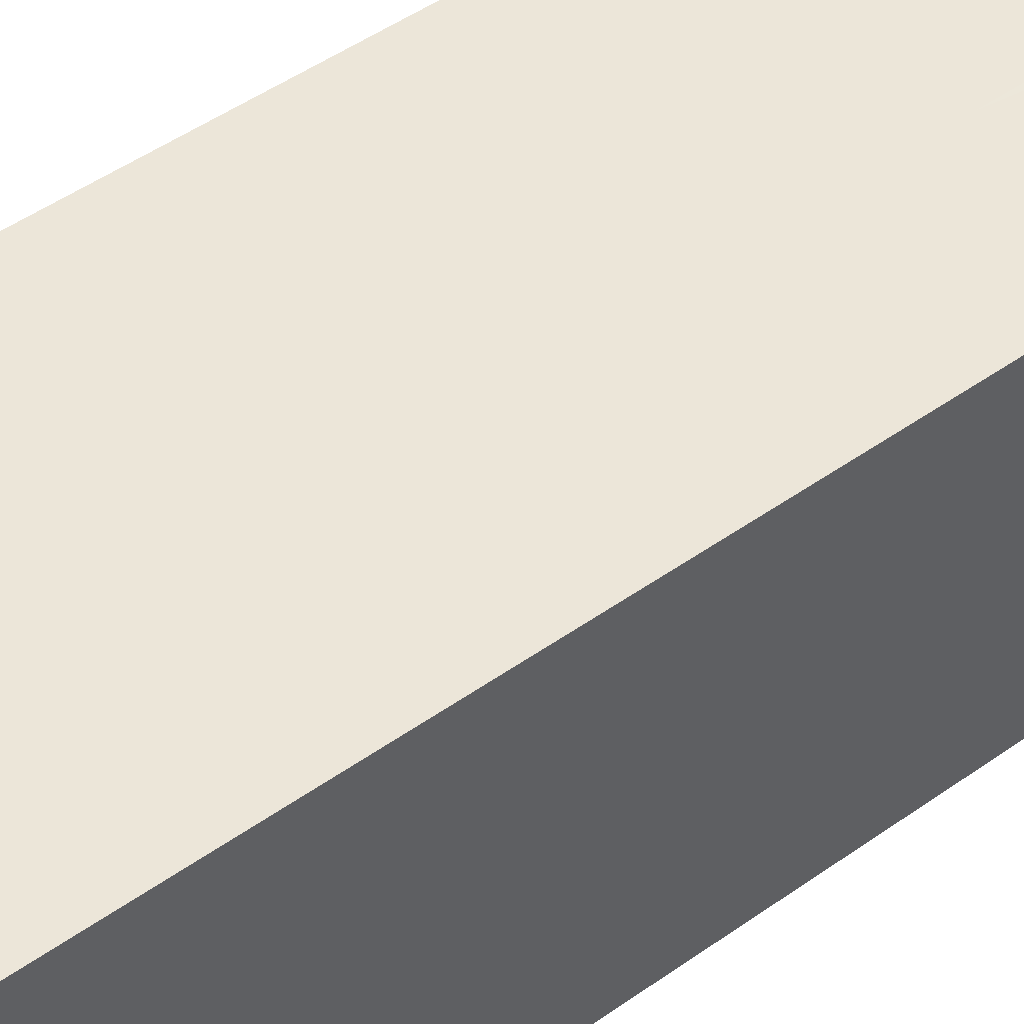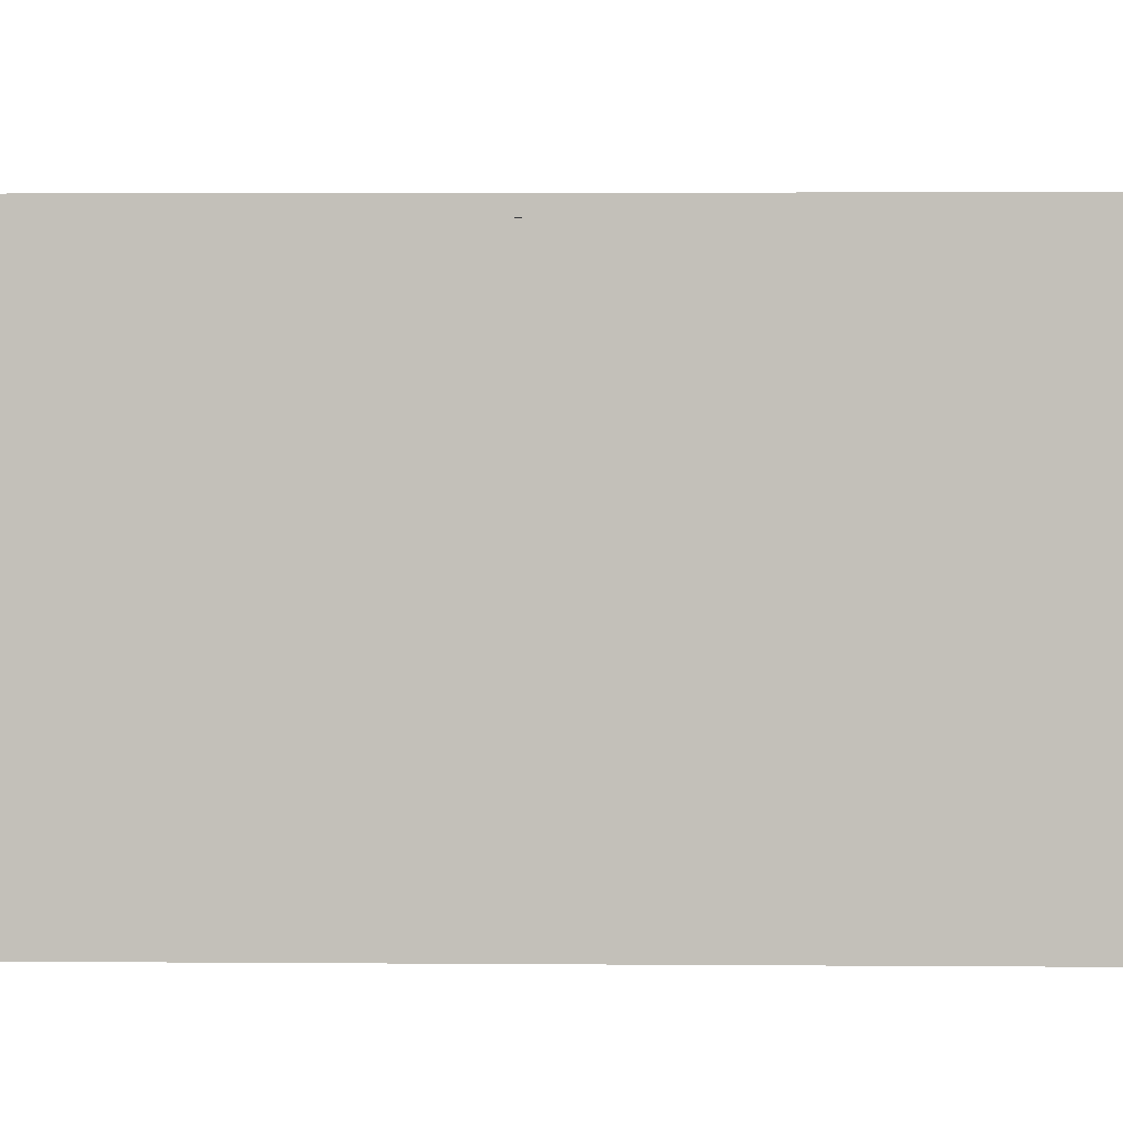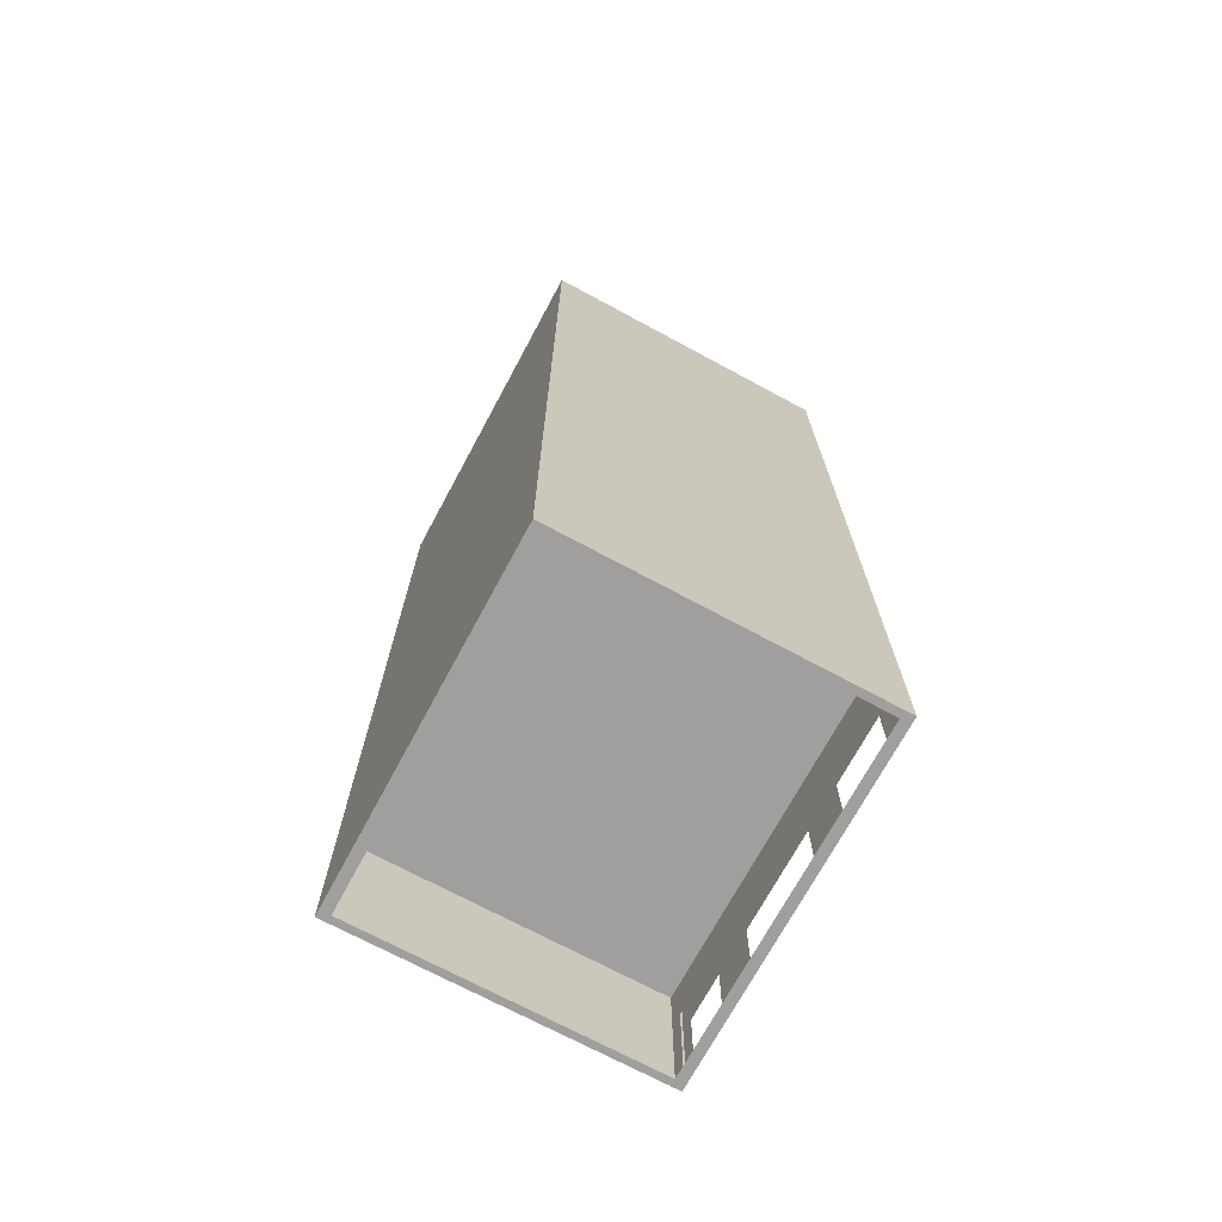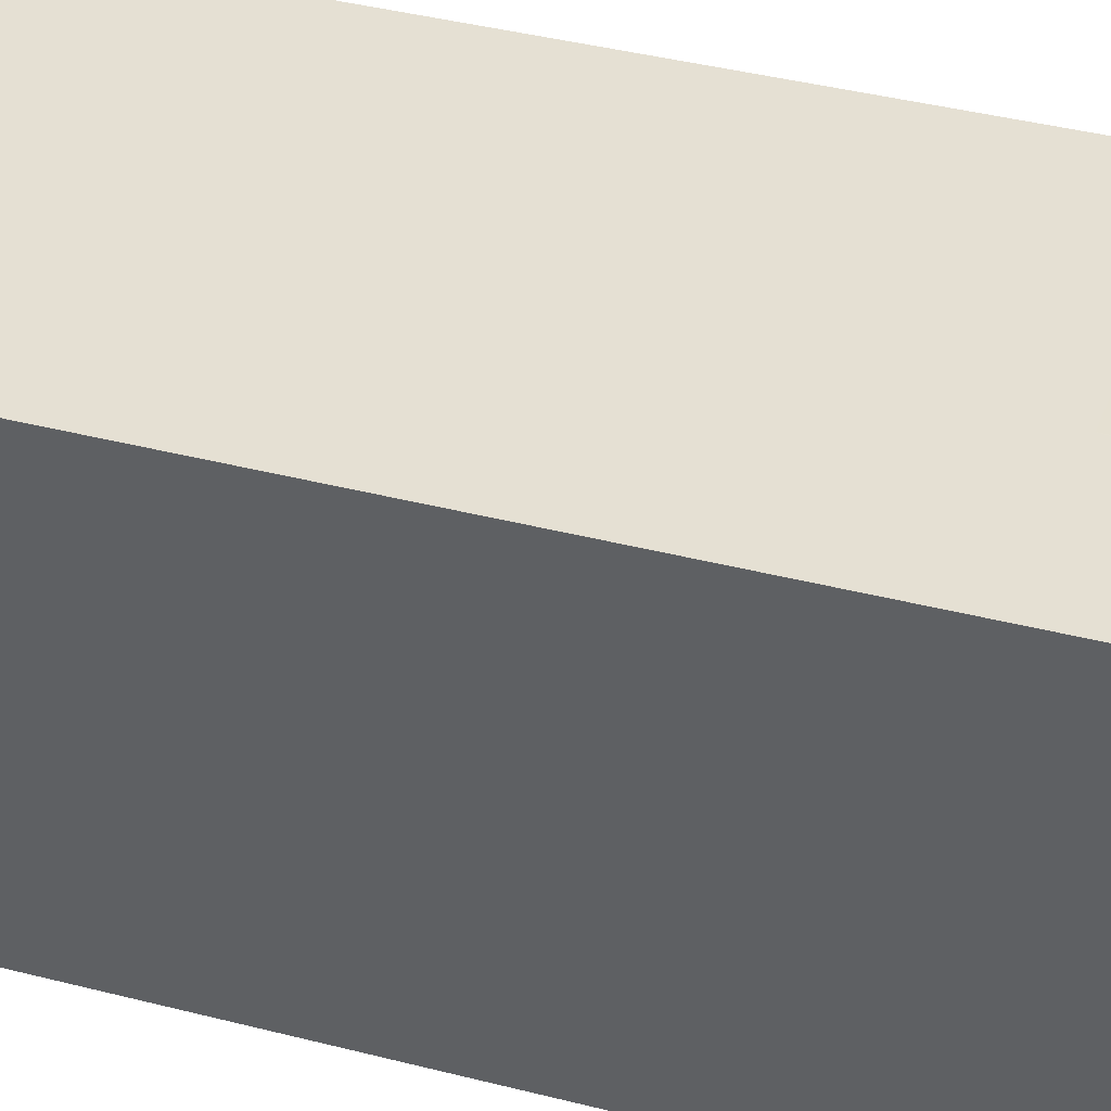
<metadata>
{"format":"obj","ext":"obj","renderer":"f3d","projection":"perspective","resolution":1024,"background":"white","views":[{"elev":49.1,"azim":-128.1,"up":"+Z"},{"elev":2.4,"azim":92.2,"up":"+Z"},{"elev":-71.4,"azim":-118.3,"up":"+Y"},{"elev":37.9,"azim":-71.6,"up":"+Z"}]}
</metadata>
<code>
o mainTowerInternal
g mainTowerInternal
v -10.04 0 0
v -6.908 0 0
v -6.908 0 -0.52
v -10.04 0 -0.52
v -17.52 0 0
v -17.52 0 -0.52
v -17.52 3.019 -0.52
v -17.52 3.019 0
v -17.52 6.39 -0.52
v -17.52 6.39 0
v 0 0 -0.52
v 0 0 0
v 0 3.019 0
v 0 3.019 -0.52
v 0 6.39 0
v 0 6.39 -0.52
v -10.04 3.019 0
v -10.04 6.39 0
v -6.908 6.39 0
v -6.908 3.019 0
v -6.908 6.39 -0.52
v -10.04 6.39 -0.52
v -10.04 3.019 -0.52
v -6.908 3.019 -0.52
v -6.908 47.66 -0.5223
v -0.3476 47.66 -0.5223
v -0.3476 47.66 -0.002281
v -6.908 47.66 -0.002281
v 0.0006561 47.66 -0.5223
v 0.0006561 47.66 -0.002281
v -0.3482 -1.788e-07 0
v -0.3482 -1.788e-07 -0.52
v 1.122e-21 5.96e-08 15.12
v -0.3482 -1.788e-07 15.12
v -0.3482 3.019 0
v 1.122e-21 3.019 15.12
v -0.3482 3.019 15.12
v -0.3482 6.39 15.12
v 1.122e-21 6.39 15.12
v -0.3482 6.39 0
v -0.3482 3.019 -0.52
v -0.3482 6.39 -0.52
v -17.52 47.66 -0.5223
v -17.16 47.66 -0.5223
v -10.04 47.66 -0.5223
v -10.04 47.66 -0.002281
v -17.16 2.98e-08 0
v -17.16 5.96e-08 -0.52
v -17.16 3.019 0
v -17.16 5.96e-08 15.12
v -17.52 5.96e-08 15.12
v -17.52 3.019 15.12
v -17.16 4.003 15.12
v -17.16 6.39 0
v -17.52 6.39 15.12
v -17.16 6.39 15.12
v -17.16 6.39 -0.52
v -17.16 3.019 -0.52
v 0 6.39 14.62
v 0 3.019 14.62
v -0.3476 47.66 14.61
v 0.0006561 47.66 14.61
v 0 5.96e-08 14.62
v -0.3482 -1.788e-07 14.62
v -0.3482 3.019 14.62
v -0.3482 6.39 14.62
v -17.16 5.96e-08 14.62
v -17.52 5.96e-08 14.62
v 0.007172 4.003 14.62
v 0.007174 5.96e-08 14.62
v 0.007172 4.003 15.12
v 0.007174 5.96e-08 15.12
v -17.52 3.019 14.62
v -17.52 6.39 14.62
v 0.007174 6.39 14.62
v 0.007174 6.39 15.12
v -17.52 47.66 14.61
v -17.52 47.66 15.11
v -17.52 -2.146e-06 13.44
v -17.16 -2.146e-06 13.44
v -17.16 4.003 14.62
v -17.16 3.019 13.44
v -17.52 3.019 13.44
v -17.52 6.39 13.44
v -17.16 6.39 14.62
v -17.16 6.39 13.44
v -17.16 47.66 13.44
v -17.52 47.66 13.44
v -17.16 8.941e-08 1.734
v -17.52 8.941e-08 1.734
v -17.16 3.019 1.734
v -17.52 3.019 1.734
v -17.52 6.39 1.734
v -17.16 6.39 1.734
v -17.52 47.66 -0.002281
v -17.16 47.66 -0.002281
v -17.16 47.66 1.732
v -17.52 47.66 1.732
v -17.16 6.219 2.048
v -17.16 3.028 2.048
v -17.16 6.219 13.13
v -17.16 3.028 13.13
v -17.16 0.1711 2.048
v -17.16 0.1711 13.13
v -0.3467 3.032 1.084
v -0.3467 6.152 1.084
v -0.3467 6.152 13.53
v -0.3467 3.032 13.53
v -0.3467 0.2383 1.084
v -0.3467 0.2383 13.53
v -0.9868 0 14.62
v -0.9868 4.003 14.62
v -0.9868 0 15.12
v -0.9868 4.003 15.12
v -0.9868 6.39 14.62
v 0.007828 47.66 14.61
v 0.007828 47.66 15.11
v -0.9868 6.39 15.12
v -4.014 0 15.12
v -4.014 0 14.62
v -4.014 6.39 14.62
v -4.014 4.003 14.62
v -4.013 47.66 14.61
v -0.9861 47.66 14.61
v -0.9861 47.66 15.11
v -4.013 47.66 15.11
v -4.014 4.003 15.12
v -4.014 6.39 15.12
v -5.503 4.003 14.62
v -5.503 0 14.62
v -5.503 0 15.12
v -5.503 4.003 15.12
v -5.503 6.39 14.62
v -5.503 47.66 14.61
v -5.503 47.66 15.11
v -5.503 6.39 15.12
v -10.94 2.98e-08 14.62
v -10.94 2.98e-08 15.12
v -10.94 6.408 14.62
v -10.94 4.02 14.62
v -10.94 47.68 14.62
v -10.94 47.66 15.11
v -10.94 4.003 15.12
v -10.94 6.39 15.12
v -16.23 4.003 14.62
v -16.23 0 14.62
v -16.23 0 15.12
v -16.23 4.003 15.12
v -16.23 6.39 14.62
v -17.16 47.66 15.11
v -17.16 47.66 14.61
v -16.23 6.39 15.12
v -12.54 4.003 14.62
v -12.54 0 14.62
v -12.54 0 15.12
v -12.54 4.003 15.12
v -12.54 6.39 14.62
v -16.23 47.66 15.11
v -16.23 47.66 14.61
v -12.54 47.66 14.61
v -12.54 47.66 15.11
v -12.54 6.39 15.12
v -4.014 6.694 14.62
v -0.9868 6.694 14.62
v -0.9868 6.694 15.12
v -4.014 6.694 15.12
v 0.007187 6.694 14.62
v 0.007187 6.694 15.12
v -5.503 6.694 14.62
v -5.503 6.694 15.12
v -11.51 6.711 14.62
v -10.94 6.642 15.13
v -16.23 6.694 14.62
v -12.6 6.694 14.62
v -12.59 6.642 15.12
v -16.23 6.694 15.12
v -17.16 6.694 14.62
v -17.16 6.694 15.12
v -17.52 6.694 15.12
v -17.52 6.694 14.62
v -17.52 6.694 13.44
v -0.3369 6.389 13.44
v -0.3369 6.389 14.62
v -0.3368 6.693 13.44
v -0.3368 6.693 14.62
v -0.3369 6.389 1.734
v -0.3368 6.693 1.734
v -17.52 6.694 1.734
v -0.3369 6.389 0
v -0.3368 6.693 -2.289e-05
v -17.52 6.694 -2.289e-05
v -17.52 6.694 -0.52
v -17.16 6.694 -0.52
v -10.04 6.694 -0.52
v -10.04 6.694 -2.289e-05
v -17.16 6.694 -2.289e-05
v -6.908 6.694 -0.52
v -0.3482 6.694 -0.52
v -0.3482 6.694 -2.289e-05
v -6.908 6.694 -2.289e-05
v 1.526e-05 6.694 -0.52
v 1.526e-05 6.694 -2.289e-05
v -0.3482 6.694 14.62
v 1.526e-05 6.694 14.62
v -17.16 6.694 13.44
v -17.16 6.694 1.734
v -4.014 11.55 14.62
v -0.9867 11.55 14.62
v -0.9867 11.55 15.12
v -4.014 11.55 15.12
v 0.007263 11.55 14.62
v 0.007263 11.55 15.12
v -5.503 11.55 14.62
v -5.503 11.55 15.12
v -11.51 11.57 14.62
v -10.94 11.55 15.12
v -16.23 11.55 14.62
v -12.6 11.55 14.62
v -12.59 11.55 15.11
v -16.23 11.55 15.12
v -17.16 11.55 14.62
v -17.16 11.55 15.12
v -17.52 11.55 15.12
v -17.52 11.55 14.62
v -17.52 11.55 13.44
v -17.16 11.55 13.44
v -17.16 11.55 1.734
v -17.52 11.55 1.734
v -17.16 11.55 -0.0003128
v -17.52 11.55 -0.0003128
v -17.52 11.55 -0.5203
v -17.16 11.55 -0.5203
v -10.04 11.55 -0.5203
v -10.04 11.55 -0.0003128
v -6.908 11.55 -0.5203
v -0.3481 11.55 -0.5203
v -0.3481 11.55 -0.0003128
v -6.908 11.55 -0.0003128
v 9.155e-05 11.55 -0.5203
v 9.155e-05 11.55 -0.0003128
v -0.3481 11.55 14.62
v 9.155e-05 11.55 14.62
v -0.987 11.55 -0.2873
v -0.987 12.05 -0.2873
v -0.9867 12.05 15.12
v -4.014 12.05 15.12
v 0.006943 11.55 -0.2873
v 0.006958 12.05 -0.2873
v 0.007271 12.05 14.62
v 0.007271 12.05 15.12
v -5.504 11.55 -0.2873
v -4.014 11.55 -0.2873
v -5.504 12.05 -0.2873
v -4.014 12.05 -0.2873
v -5.503 12.05 15.12
v -10.94 11.57 -0.2847
v -10.94 12.07 -0.2847
v -10.94 12.05 15.12
v -16.23 11.55 -0.2873
v -16.23 12.05 -0.2873
v -12.54 12.05 15.12
v -16.23 12.05 15.12
v -12.54 11.55 -0.2873
v -12.54 12.05 -0.2873
v -17.16 11.55 -0.2873
v -17.16 12.05 -0.2873
v -17.16 12.05 15.12
v -17.52 12.05 15.12
v -17.52 12.05 14.62
v -17.52 12.05 13.44
v -17.16 12.05 13.44
v -17.16 12.05 14.62
v -17.16 12.05 1.734
v -17.52 12.05 1.734
v -17.16 12.05 -0.00034
v -17.52 12.05 -0.00034
v -17.52 12.05 -0.5203
v -17.16 12.05 -0.5203
v -10.04 12.05 -0.5203
v -10.04 12.05 -0.00034
v -6.908 12.05 -0.5203
v -0.3481 12.05 -0.5203
v -0.3481 12.05 -0.00034
v -6.908 12.05 -0.00034
v 9.945e-05 12.05 -0.5203
v 9.945e-05 12.05 -0.00034
v -0.3481 12.05 14.62
v 9.945e-05 12.05 14.62
v -4.014 12.05 14.62
v -0.9867 12.05 14.62
v -5.503 12.05 14.62
v -10.94 12.07 14.62
v -16.23 12.05 14.62
v -12.54 12.05 14.62
v -12.6 6.722 14.62
v -11.51 6.725 14.62
v -12.6 7.784 14.61
v -11.51 7.787 14.62
v -11.49 6.655 15.12
v -12.61 6.655 15.12
v -11.49 7.713 15.11
v -12.61 7.713 15.11
f 53 51 50
f 53 52 51
f 55 52 53
f 55 53 56
f 38 37 36
f 38 36 39
f 37 34 33
f 37 33 36
f 71 70 69
f 71 72 70
f 76 69 75
f 76 71 69
f 37 66 65
f 37 38 66
f 34 65 64
f 34 37 65
f 124 123 126
f 125 124 126
f 117 116 124
f 117 124 125
f 123 134 135
f 126 123 135
f 134 141 142
f 135 134 142
f 161 160 159
f 161 159 158
f 142 141 160
f 142 160 161
f 159 151 150
f 158 159 150
f 78 151 77
f 78 150 151
f 77 87 88
f 77 151 87
f 87 97 98
f 87 98 88
f 97 96 95
f 97 95 98
f 95 44 43
f 95 96 44
f 96 45 44
f 96 46 45
f 27 26 25
f 27 25 28
f 28 25 45
f 28 45 46
f 30 29 26
f 30 26 27
f 61 30 27
f 61 62 30
f 184 183 182
f 184 185 183
f 187 182 186
f 187 184 182
f 190 186 189
f 190 187 186
f 253 252 251
f 253 254 252
f 257 251 256
f 257 253 251
f 254 243 252
f 254 244 243
f 264 256 263
f 264 257 256
f 260 263 259
f 260 264 263
f 266 259 265
f 266 260 259
f 244 247 243
f 244 248 247
f 2 1 4
f 4 3 2
f 7 6 5
f 5 8 7
f 9 7 8
f 8 10 9
f 14 13 12
f 12 11 14
f 16 15 13
f 13 14 16
f 18 17 20
f 20 19 18
f 22 21 24
f 24 23 22
f 32 31 2
f 2 3 32
f 11 12 31
f 31 32 11
f 20 2 31
f 31 35 20
f 19 20 35
f 35 40 19
f 41 14 11
f 11 32 41
f 24 41 32
f 32 3 24
f 42 16 14
f 14 41 42
f 21 42 41
f 41 24 21
f 47 5 6
f 6 48 47
f 1 47 48
f 48 4 1
f 49 47 1
f 1 17 49
f 54 49 17
f 17 18 54
f 57 22 23
f 23 58 57
f 9 57 58
f 58 7 9
f 48 58 23
f 23 4 48
f 6 7 58
f 58 48 6
f 60 13 15
f 15 59 60
f 64 31 12
f 12 63 64
f 63 12 13
f 13 60 63
f 36 60 59
f 59 39 36
f 39 59 66
f 66 38 39
f 34 64 63
f 63 33 34
f 33 63 60
f 60 36 33
f 51 68 67
f 67 50 51
f 52 73 68
f 68 51 52
f 55 74 73
f 73 52 55
f 80 67 68
f 68 79 80
f 82 81 67
f 67 80 82
f 83 79 68
f 68 73 83
f 84 83 73
f 73 74 84
f 86 85 81
f 81 82 86
f 80 79 90
f 90 89 80
f 89 90 5
f 5 47 89
f 89 47 49
f 49 91 89
f 90 79 83
f 83 92 90
f 5 90 92
f 92 8 5
f 92 83 84
f 84 93 92
f 8 92 93
f 93 10 8
f 91 49 54
f 54 94 91
f 100 91 94
f 94 99 100
f 99 94 86
f 86 101 99
f 101 86 82
f 82 102 101
f 103 89 91
f 91 100 103
f 104 80 89
f 89 103 104
f 102 82 80
f 80 104 102
f 106 40 35
f 35 105 106
f 107 66 40
f 40 106 107
f 108 65 66
f 66 107 108
f 105 35 31
f 31 109 105
f 109 31 64
f 64 110 109
f 110 64 65
f 65 108 110
f 112 69 70
f 70 111 112
f 72 113 111
f 111 70 72
f 114 113 72
f 72 71 114
f 115 75 69
f 69 112 115
f 118 114 71
f 71 76 118
f 120 111 113
f 113 119 120
f 121 115 112
f 112 122 121
f 128 127 114
f 114 118 128
f 130 129 122
f 122 120 130
f 130 120 119
f 119 131 130
f 132 131 119
f 119 127 132
f 133 121 122
f 122 129 133
f 136 132 127
f 127 128 136
f 137 130 131
f 131 138 137
f 139 133 129
f 129 140 139
f 144 143 132
f 132 136 144
f 67 81 145
f 145 146 67
f 67 146 147
f 147 50 67
f 53 50 147
f 147 148 53
f 81 85 149
f 149 145 81
f 56 53 148
f 148 152 56
f 153 140 137
f 137 154 153
f 138 155 154
f 154 137 138
f 155 147 146
f 146 154 155
f 156 155 138
f 138 143 156
f 157 139 140
f 140 153 157
f 149 157 153
f 153 145 149
f 162 156 143
f 143 144 162
f 152 148 156
f 156 162 152
f 164 115 121
f 121 163 164
f 166 128 118
f 118 165 166
f 167 75 115
f 115 164 167
f 168 76 75
f 75 167 168
f 165 118 76
f 76 168 165
f 163 121 133
f 133 169 163
f 170 136 128
f 128 166 170
f 169 133 139
f 139 171 169
f 172 144 136
f 136 170 172
f 174 157 149
f 149 173 174
f 176 152 162
f 162 175 176
f 171 139 157
f 157 174 171
f 175 162 144
f 144 172 175
f 173 149 85
f 85 177 173
f 178 56 152
f 152 176 178
f 180 74 55
f 55 179 180
f 179 55 56
f 56 178 179
f 181 84 74
f 74 180 181
f 188 93 84
f 84 181 188
f 191 10 93
f 93 188 191
f 193 57 9
f 9 192 193
f 192 9 10
f 10 191 192
f 194 22 57
f 57 193 194
f 196 54 18
f 18 195 196
f 198 42 21
f 21 197 198
f 200 19 40
f 40 199 200
f 197 21 22
f 22 194 197
f 195 18 19
f 19 200 195
f 201 16 42
f 42 198 201
f 202 15 16
f 16 201 202
f 199 40 66
f 66 203 199
f 204 59 15
f 15 202 204
f 203 66 59
f 59 204 203
f 183 85 86
f 86 182 183
f 185 177 85
f 85 183 185
f 184 205 177
f 177 185 184
f 182 86 94
f 94 186 182
f 187 206 205
f 205 184 187
f 186 94 54
f 54 189 186
f 189 54 196
f 196 190 189
f 190 196 206
f 206 187 190
f 208 164 163
f 163 207 208
f 210 166 165
f 165 209 210
f 211 167 164
f 164 208 211
f 212 168 167
f 167 211 212
f 209 165 168
f 168 212 209
f 207 163 169
f 169 213 207
f 214 170 166
f 166 210 214
f 213 169 171
f 171 215 213
f 216 172 170
f 170 214 216
f 218 174 173
f 173 217 218
f 220 176 175
f 175 219 220
f 217 173 177
f 177 221 217
f 222 178 176
f 176 220 222
f 224 180 179
f 179 223 224
f 223 179 178
f 178 222 223
f 225 181 180
f 180 224 225
f 221 177 205
f 205 226 221
f 226 205 206
f 206 227 226
f 228 188 181
f 181 225 228
f 227 206 196
f 196 229 227
f 230 191 188
f 188 228 230
f 232 193 192
f 192 231 232
f 231 192 191
f 191 230 231
f 233 194 193
f 193 232 233
f 229 196 195
f 195 234 229
f 236 198 197
f 197 235 236
f 238 200 199
f 199 237 238
f 235 197 194
f 194 233 235
f 234 195 200
f 200 238 234
f 239 201 198
f 198 236 239
f 240 202 201
f 201 239 240
f 237 199 203
f 203 241 237
f 242 204 202
f 202 240 242
f 241 203 204
f 204 242 241
f 246 210 209
f 209 245 246
f 250 212 211
f 211 249 250
f 245 209 212
f 212 250 245
f 255 214 210
f 210 246 255
f 258 216 214
f 214 255 258
f 262 220 219
f 219 261 262
f 261 219 216
f 216 258 261
f 267 222 220
f 220 262 267
f 269 224 223
f 223 268 269
f 268 223 222
f 222 267 268
f 270 225 224
f 224 269 270
f 272 221 226
f 226 271 272
f 271 226 227
f 227 273 271
f 274 228 225
f 225 270 274
f 273 227 229
f 229 275 273
f 276 230 228
f 228 274 276
f 278 232 231
f 231 277 278
f 277 231 230
f 230 276 277
f 279 233 232
f 232 278 279
f 275 229 234
f 234 280 275
f 282 236 235
f 235 281 282
f 284 238 237
f 237 283 284
f 281 235 233
f 233 279 281
f 280 234 238
f 238 284 280
f 285 239 236
f 236 282 285
f 286 240 239
f 239 285 286
f 283 237 241
f 241 287 283
f 288 242 240
f 240 286 288
f 287 241 242
f 242 288 287
f 124 290 289
f 289 123 124
f 126 246 245
f 245 125 126
f 116 249 290
f 290 124 116
f 117 250 249
f 249 116 117
f 125 245 250
f 250 117 125
f 123 289 291
f 291 134 123
f 135 255 246
f 246 126 135
f 134 291 292
f 292 141 134
f 142 258 255
f 255 135 142
f 160 294 293
f 293 159 160
f 158 262 261
f 261 161 158
f 141 292 294
f 294 160 141
f 161 261 258
f 258 142 161
f 159 293 272
f 272 151 159
f 150 267 262
f 262 158 150
f 77 269 268
f 268 78 77
f 78 268 267
f 267 150 78
f 88 270 269
f 269 77 88
f 151 272 271
f 271 87 151
f 87 271 273
f 273 97 87
f 98 274 270
f 270 88 98
f 97 273 275
f 275 96 97
f 95 276 274
f 274 98 95
f 44 278 277
f 277 43 44
f 43 277 276
f 276 95 43
f 45 279 278
f 278 44 45
f 96 275 280
f 280 46 96
f 26 282 281
f 281 25 26
f 28 284 283
f 283 27 28
f 25 281 279
f 279 45 25
f 46 280 284
f 284 28 46
f 29 285 282
f 282 26 29
f 30 286 285
f 285 29 30
f 27 283 287
f 287 61 27
f 62 288 286
f 286 30 62
f 61 287 288
f 288 62 61
f 252 207 213
f 213 251 252
f 253 291 289
f 289 254 253
f 251 213 215
f 215 256 251
f 257 292 291
f 291 253 257
f 243 208 207
f 207 252 243
f 254 289 290
f 290 244 254
f 256 215 218
f 218 263 256
f 264 294 292
f 292 257 264
f 263 218 217
f 217 259 263
f 260 293 294
f 294 264 260
f 259 217 221
f 221 265 259
f 265 221 272
f 272 266 265
f 266 272 293
f 293 260 266
f 247 211 208
f 208 243 247
f 248 249 211
f 211 247 248
f 244 290 249
f 249 248 244
f 296 171 174
f 174 295 296
f 295 174 218
f 218 297 295
f 298 215 171
f 171 296 298
f 297 218 215
f 215 298 297
f 300 175 172
f 172 299 300
f 299 172 216
f 216 301 299
f 302 219 175
f 175 300 302
f 301 216 219
f 219 302 301

</code>
